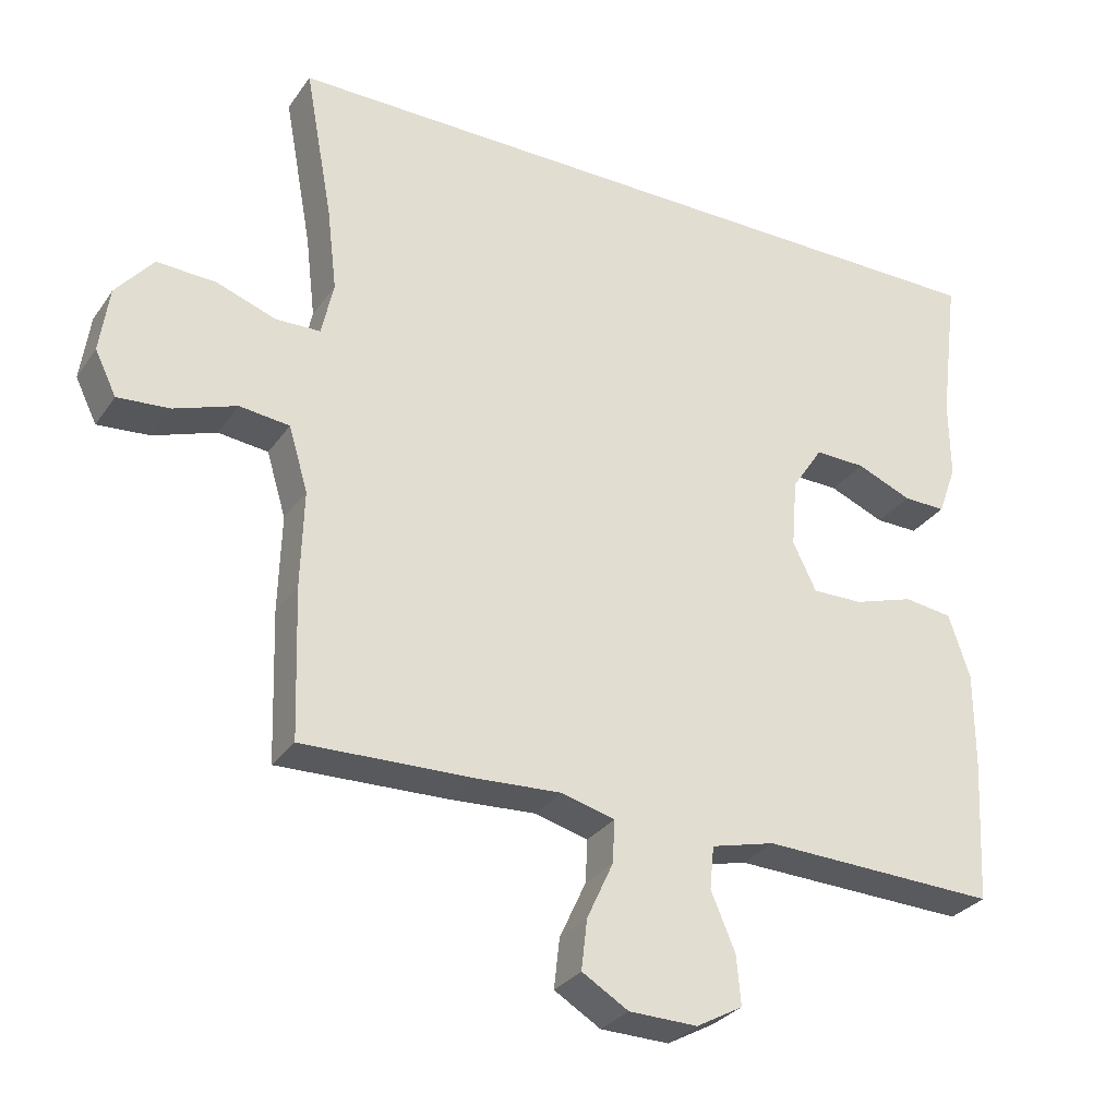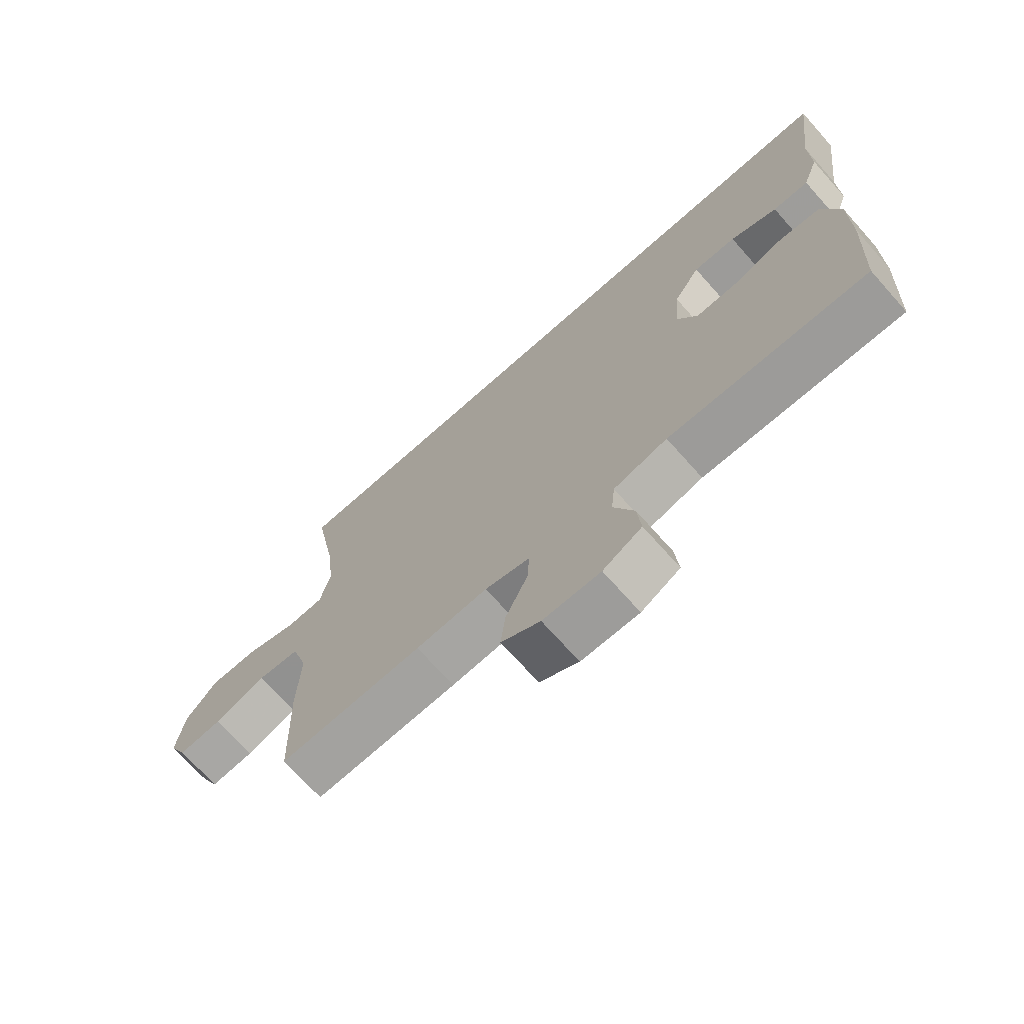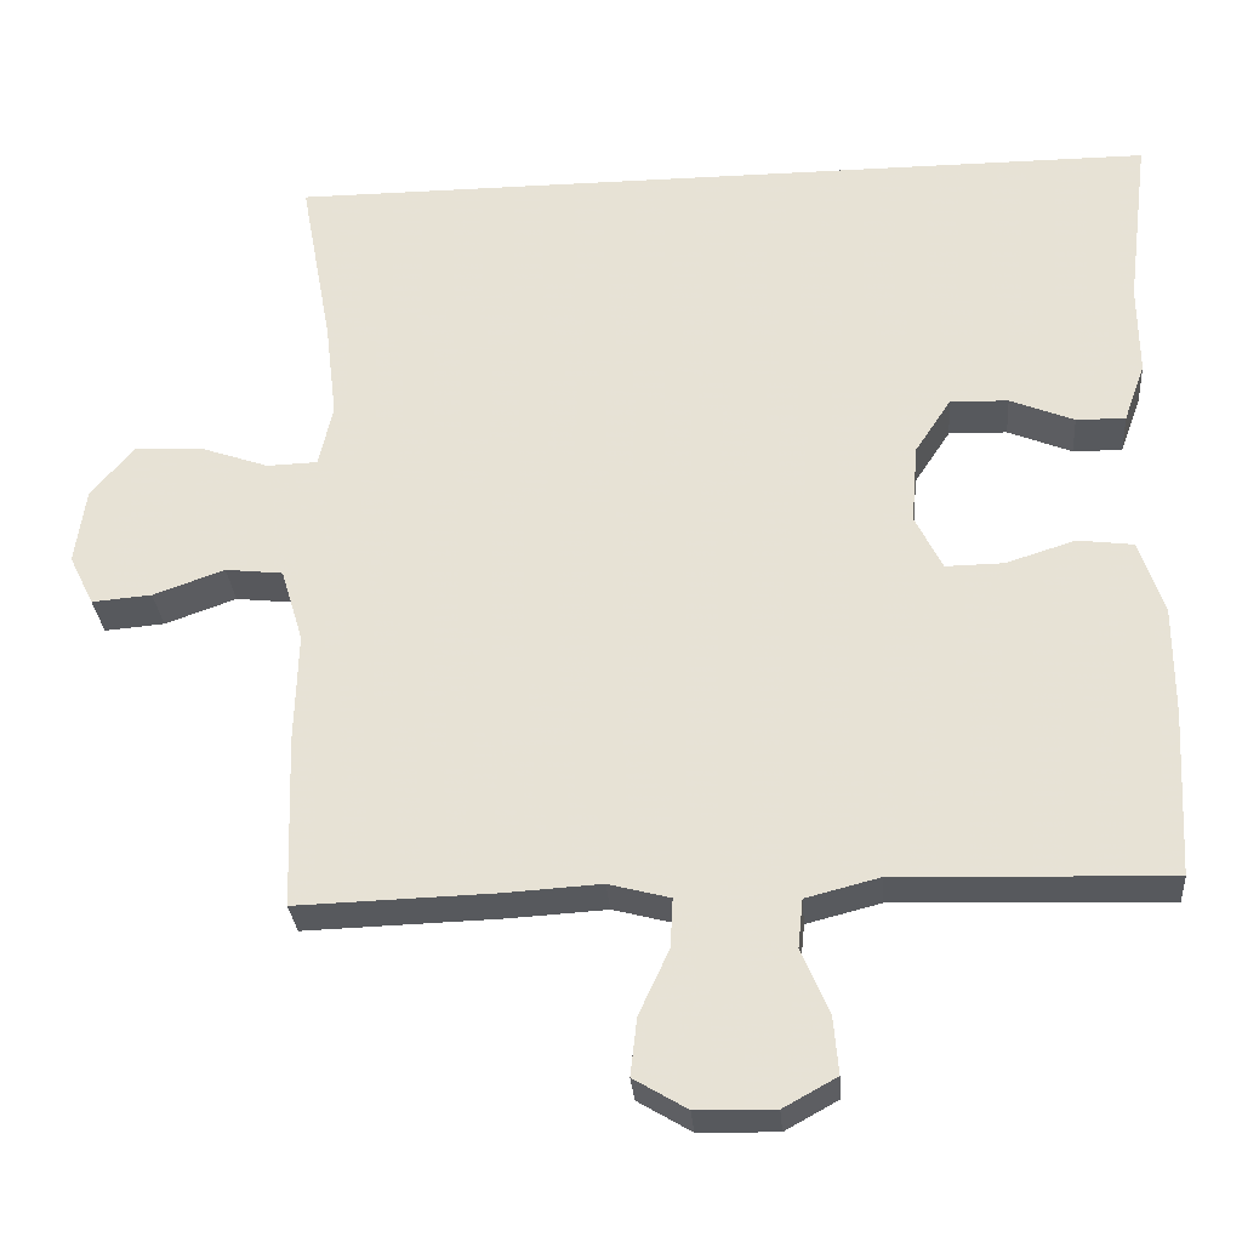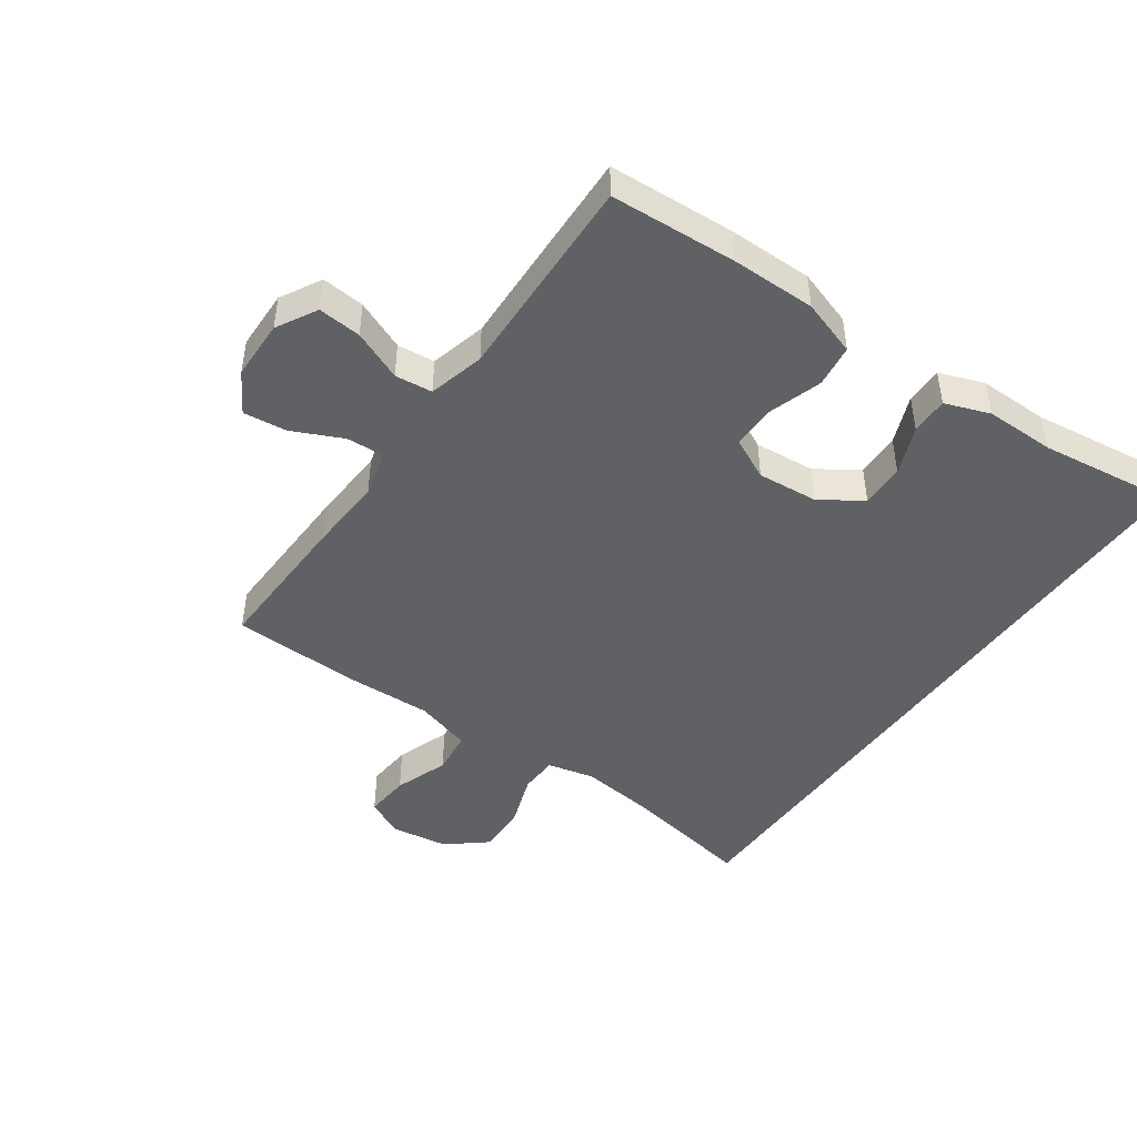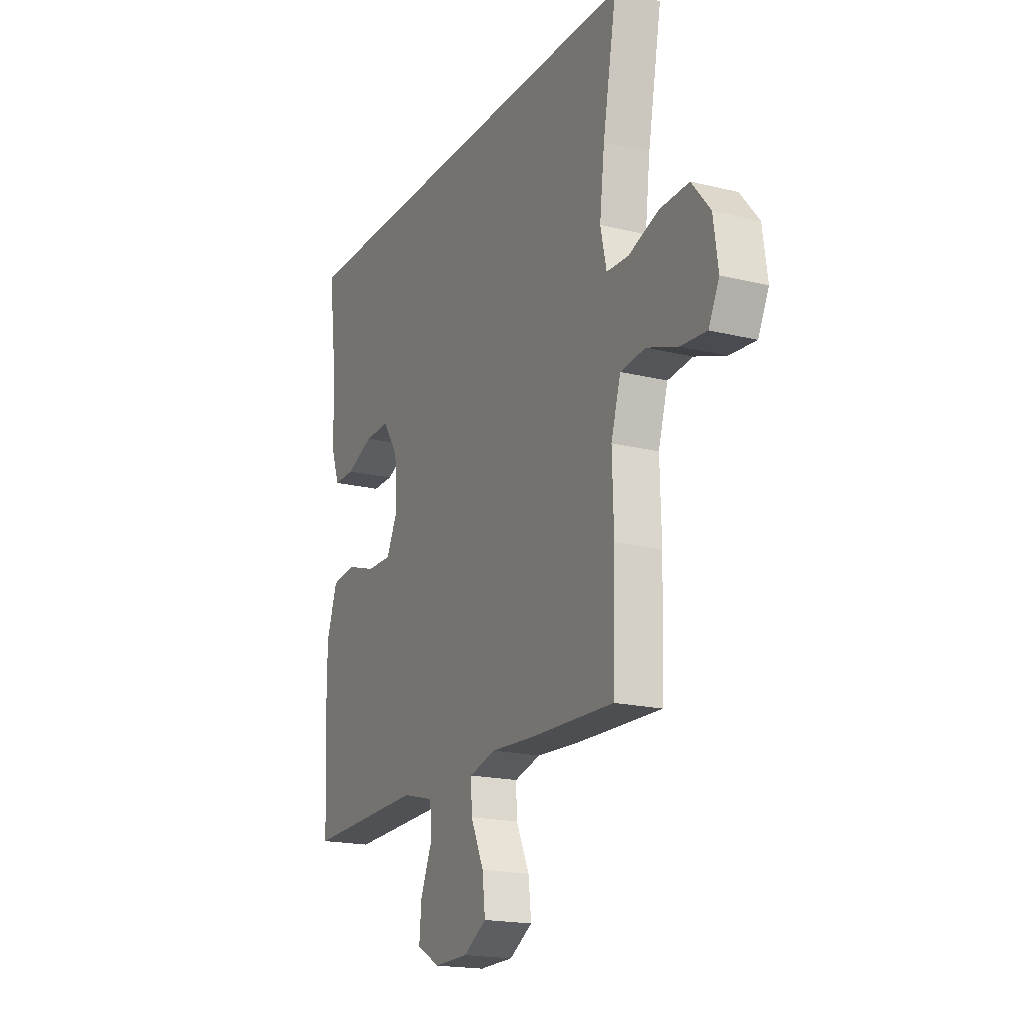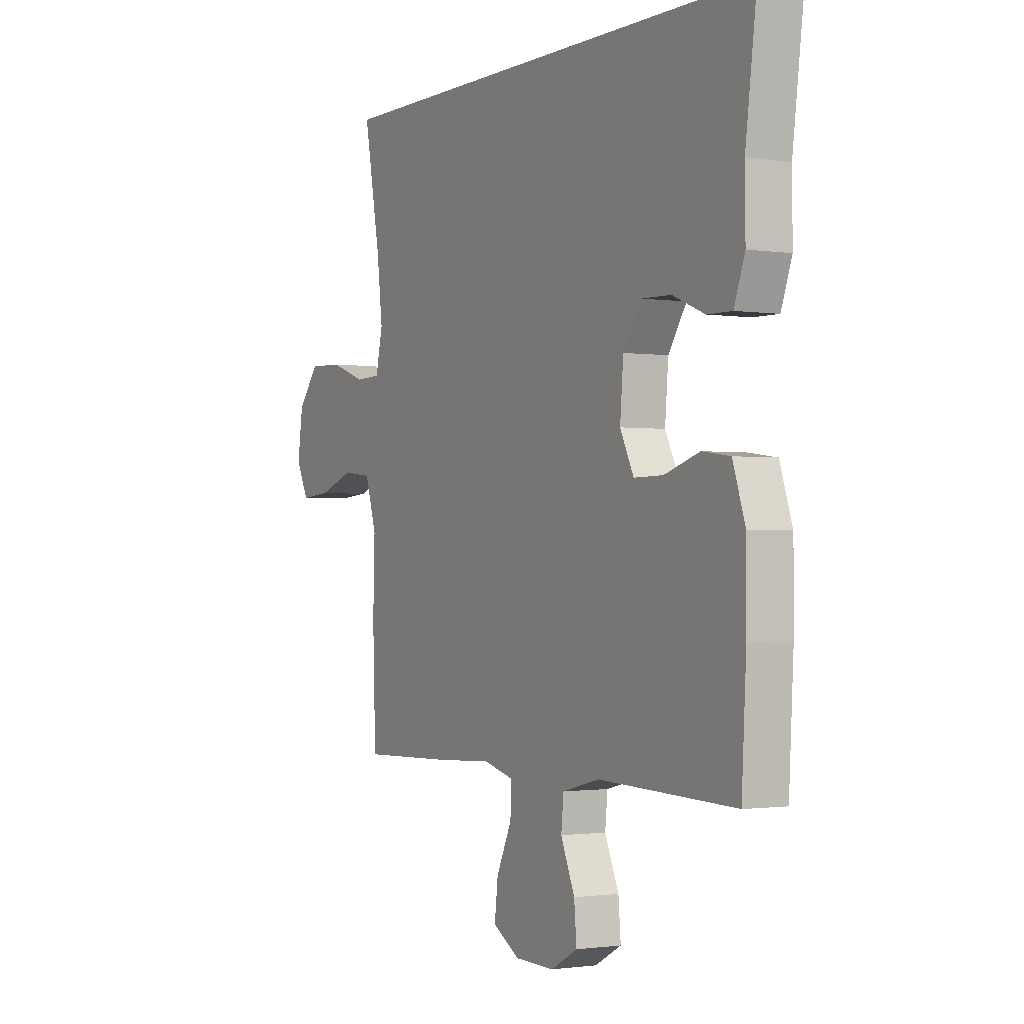
<metadata>
{"format":"obj","ext":"obj","renderer":"f3d","projection":"perspective","resolution":1024,"background":"white","views":[{"elev":-30.0,"azim":151.6,"up":"+Z"},{"elev":-71.1,"azim":-138.3,"up":"+Z"},{"elev":-29.7,"azim":-175.4,"up":"+Z"},{"elev":-46.0,"azim":-125.1,"up":"+Y"},{"elev":-18.6,"azim":64.7,"up":"+Z"},{"elev":-1.3,"azim":-119.4,"up":"+Z"}]}
</metadata>
<code>
v -0.537 0.07 0.5
v 0.532 0.07 0.5
v 0.493 0.07 0.286
v 0.479 0.07 0.168
v 0.496 0.07 0.092
v 0.558 0.07 0.09
v 0.643 0.07 0.12
v 0.725 0.07 0.123
v 0.777 0.07 0.06
v 0.79 0.07 -0.032
v 0.76 0.07 -0.093
v 0.687 0.07 -0.087
v 0.6 0.07 -0.056
v 0.53 0.07 -0.064
v 0.503 0.07 -0.154
v 0.507 0.07 -0.29
v 0.5 0.07 -0.5
v 0.261 0.07 -0.493
v 0.141 0.07 -0.486
v 0.066 0.07 -0.506
v 0.069 0.07 -0.566
v 0.106 0.07 -0.646
v 0.114 0.07 -0.716
v 0.049 0.07 -0.755
v -0.047 0.07 -0.757
v -0.112 0.07 -0.721
v -0.106 0.07 -0.652
v -0.072 0.07 -0.572
v -0.078 0.07 -0.512
v -0.168 0.07 -0.489
v -0.5 0.07 -0.5
v -0.511 0.07 -0.298
v -0.511 0.07 -0.163
v -0.481 0.07 -0.073
v -0.413 0.07 -0.064
v -0.328 0.07 -0.091
v -0.257 0.07 -0.092
v -0.224 0.07 -0.025
v -0.232 0.07 0.072
v -0.276 0.07 0.139
v -0.347 0.07 0.137
v -0.425 0.07 0.105
v -0.485 0.07 0.104
v -0.511 0.07 0.176
v -0.51 0.07 0.288
v -0.537 0 0.5
v 0.532 0 0.5
v 0.493 0 0.286
v 0.479 0 0.168
v 0.496 0 0.092
v 0.558 0 0.09
v 0.643 0 0.12
v 0.725 0 0.123
v 0.777 0 0.06
v 0.79 0 -0.032
v 0.76 0 -0.093
v 0.687 0 -0.087
v 0.6 0 -0.056
v 0.53 0 -0.064
v 0.503 0 -0.154
v 0.507 0 -0.29
v 0.5 0 -0.5
v 0.261 0 -0.493
v 0.141 0 -0.486
v 0.066 0 -0.506
v 0.069 0 -0.566
v 0.106 0 -0.646
v 0.114 0 -0.716
v 0.049 0 -0.755
v -0.047 0 -0.757
v -0.112 0 -0.721
v -0.106 0 -0.652
v -0.072 0 -0.572
v -0.078 0 -0.512
v -0.168 0 -0.489
v -0.5 0 -0.5
v -0.511 0 -0.298
v -0.511 0 -0.163
v -0.481 0 -0.073
v -0.413 0 -0.064
v -0.328 0 -0.091
v -0.257 0 -0.092
v -0.224 0 -0.025
v -0.232 0 0.072
v -0.276 0 0.139
v -0.347 0 0.137
v -0.425 0 0.105
v -0.485 0 0.104
v -0.511 0 0.176
v -0.51 0 0.288
f 43 44 45
f 42 43 45
f 41 42 45
f 1 2 3
f 45 1 3
f 41 45 3
f 40 41 3
f 39 40 3 4
f 38 39 4 5
f 37 38 5 6
f 34 35 36
f 33 34 36
f 32 33 36
f 31 32 36
f 30 31 36
f 29 30 36 37
f 26 27 28
f 25 26 28
f 24 25 28
f 23 24 28
f 22 23 28
f 21 22 28
f 20 21 28 29
f 29 37 6
f 20 29 6
f 19 20 6
f 17 18 19
f 16 17 19
f 15 16 19
f 11 12 13
f 10 11 13
f 9 10 13
f 8 9 13
f 7 8 13
f 6 7 13
f 6 13 14
f 6 14 15 19
f 90 89 88
f 90 88 87
f 90 87 86
f 48 47 46
f 48 46 90
f 48 90 86
f 48 86 85
f 49 48 85 84
f 50 49 84 83
f 51 50 83 82
f 81 80 79
f 81 79 78
f 81 78 77
f 81 77 76
f 81 76 75
f 82 81 75 74
f 73 72 71
f 73 71 70
f 73 70 69
f 73 69 68
f 73 68 67
f 73 67 66
f 74 73 66 65
f 51 82 74
f 51 74 65
f 51 65 64
f 64 63 62
f 64 62 61
f 64 61 60
f 58 57 56
f 58 56 55
f 58 55 54
f 58 54 53
f 58 53 52
f 58 52 51
f 59 58 51
f 64 60 59 51
f 1 46 47 2
f 2 47 48 3
f 3 48 49 4
f 4 49 50 5
f 5 50 51 6
f 6 51 52 7
f 7 52 53 8
f 8 53 54 9
f 9 54 55 10
f 10 55 56 11
f 11 56 57 12
f 12 57 58 13
f 13 58 59 14
f 14 59 60 15
f 15 60 61 16
f 16 61 62 17
f 17 62 63 18
f 18 63 64 19
f 19 64 65 20
f 20 65 66 21
f 21 66 67 22
f 22 67 68 23
f 23 68 69 24
f 24 69 70 25
f 25 70 71 26
f 26 71 72 27
f 27 72 73 28
f 28 73 74 29
f 29 74 75 30
f 30 75 76 31
f 31 76 77 32
f 32 77 78 33
f 33 78 79 34
f 34 79 80 35
f 35 80 81 36
f 36 81 82 37
f 37 82 83 38
f 38 83 84 39
f 39 84 85 40
f 40 85 86 41
f 41 86 87 42
f 42 87 88 43
f 43 88 89 44
f 44 89 90 45
f 45 90 46 1

</code>
